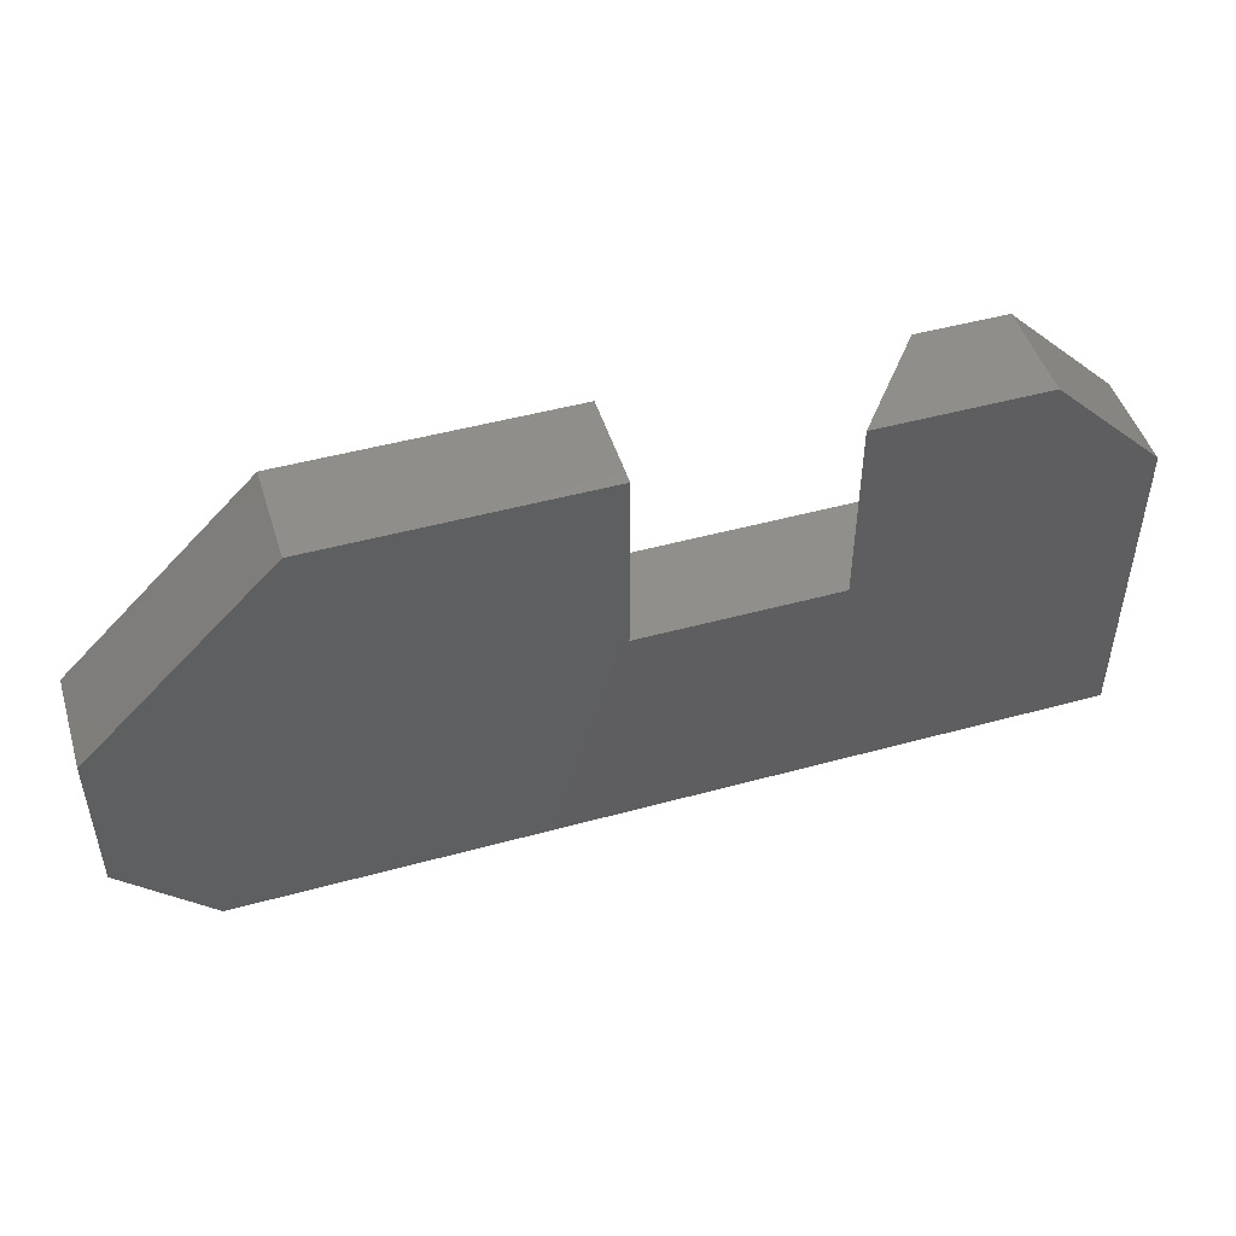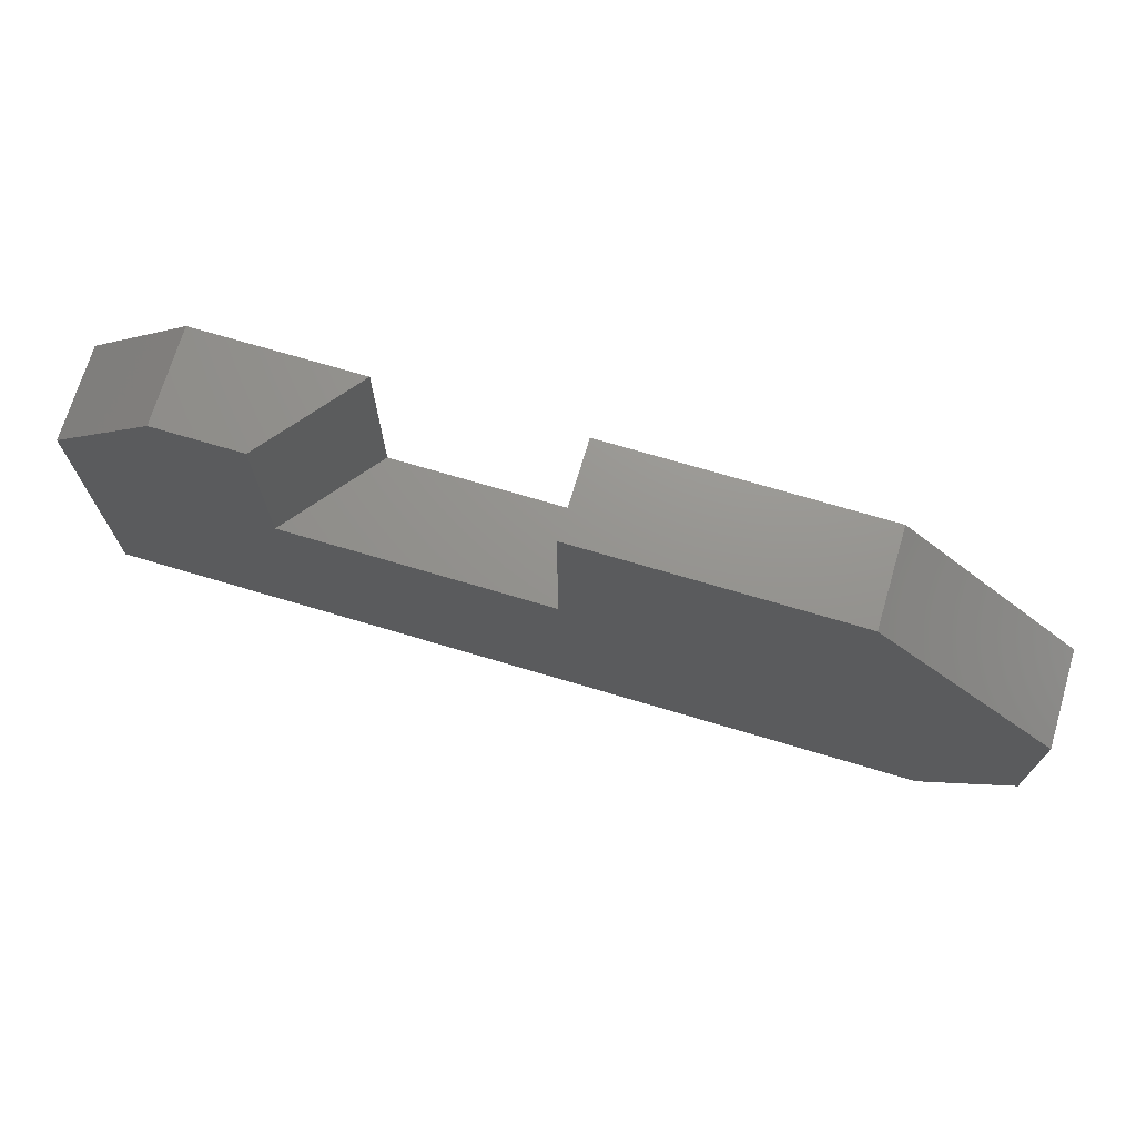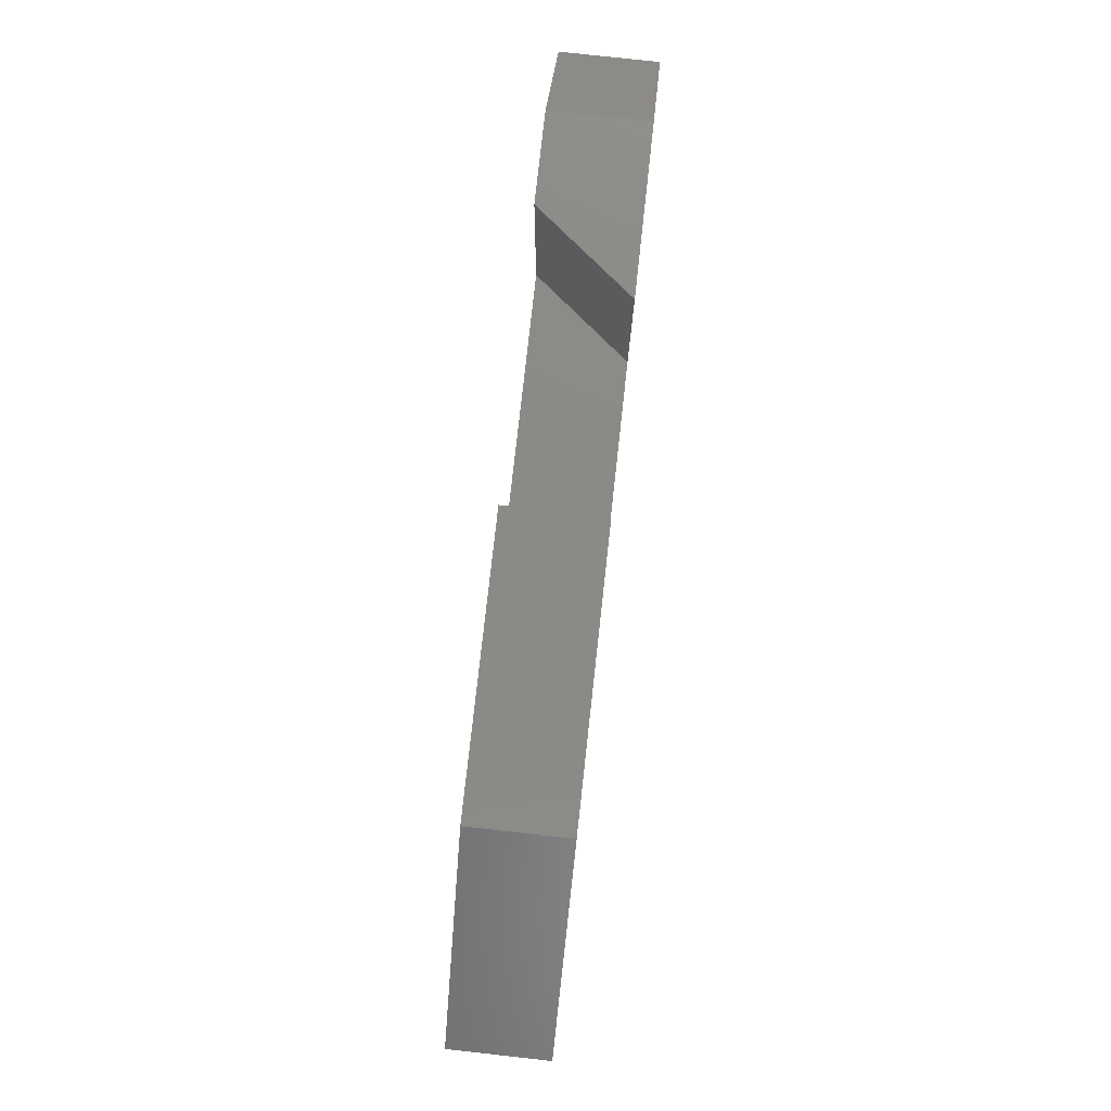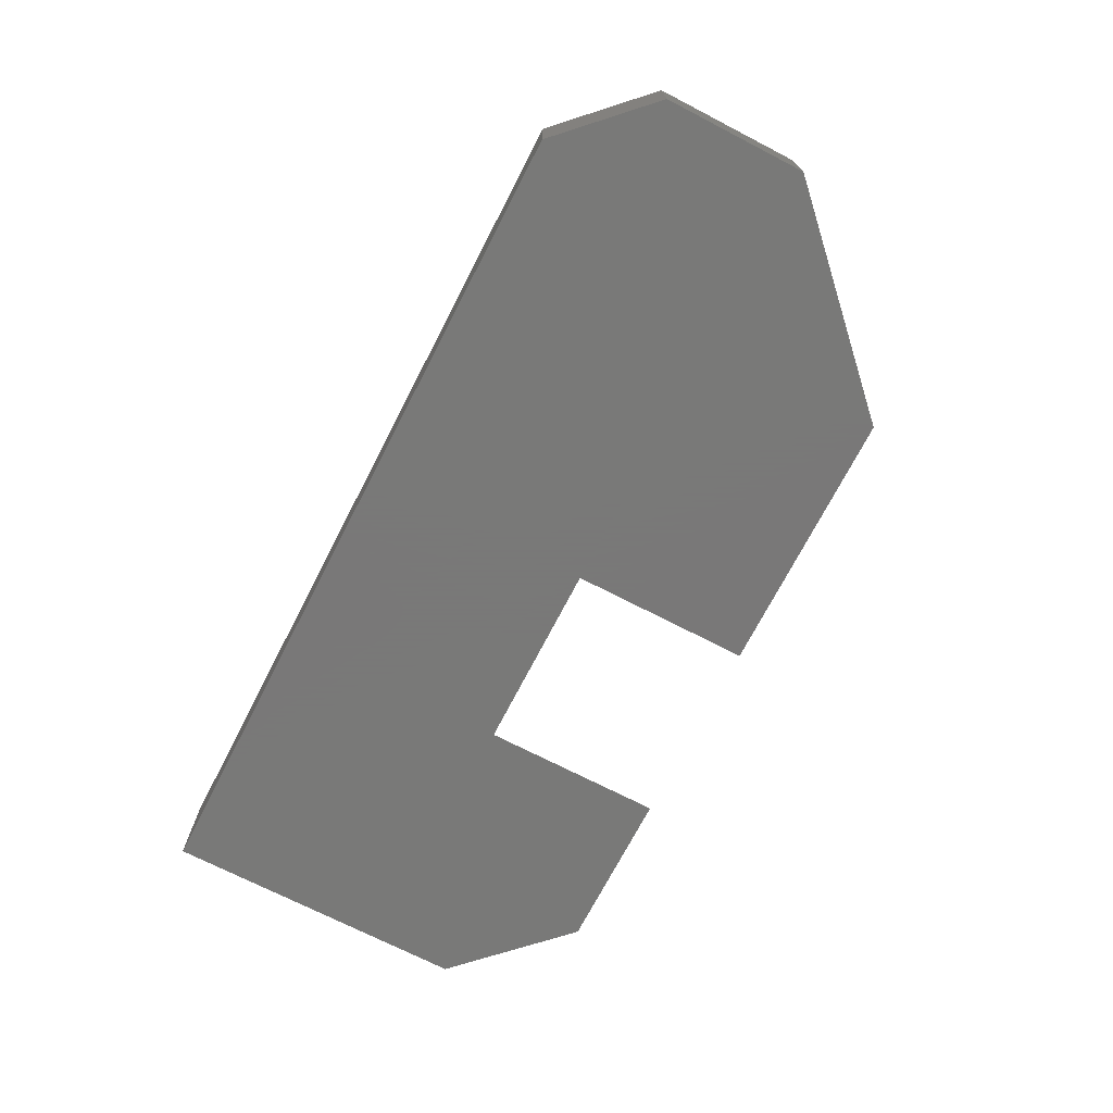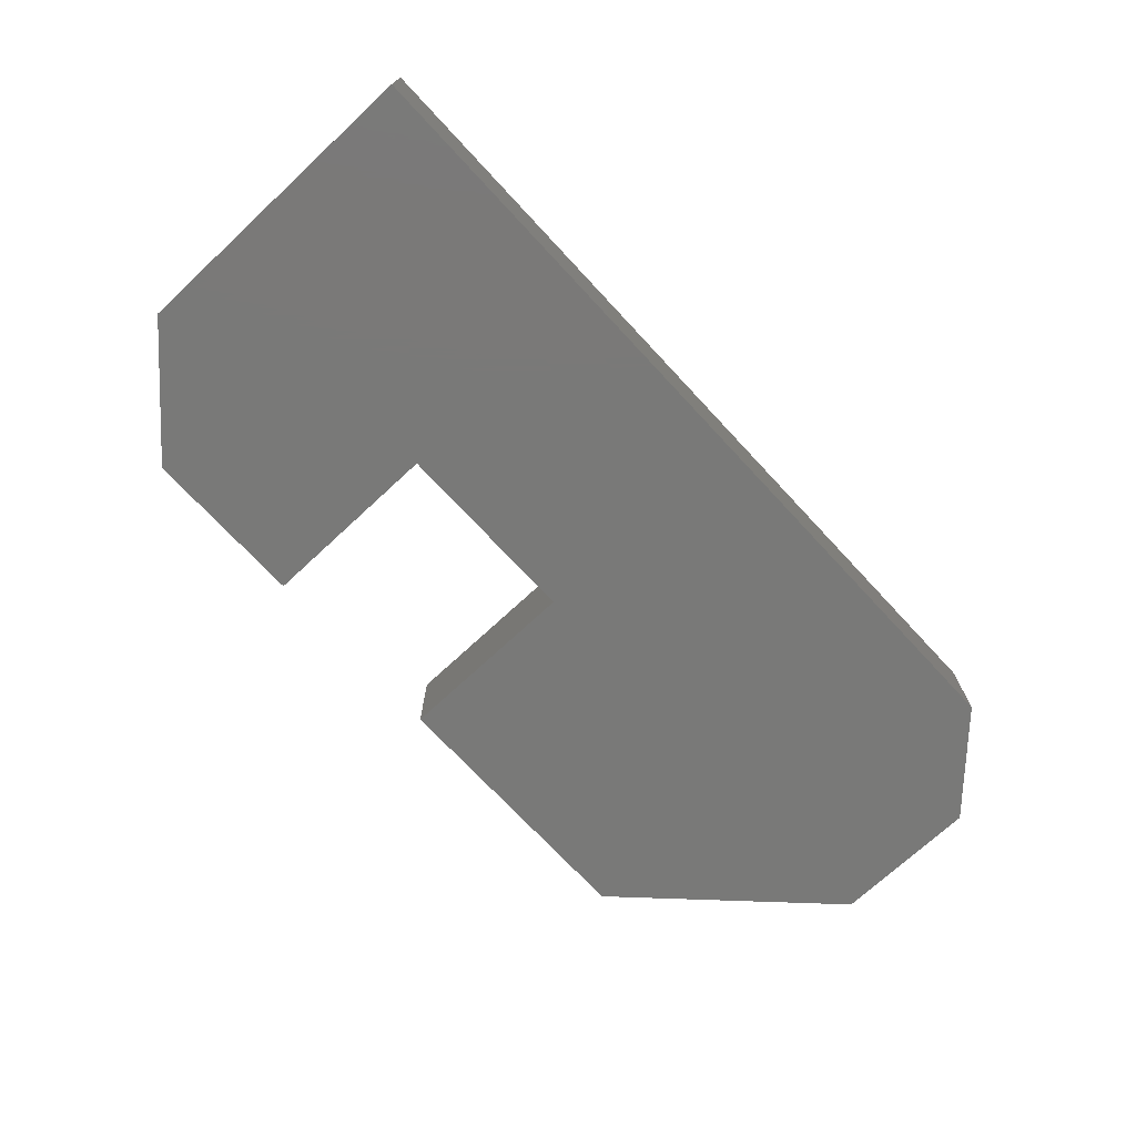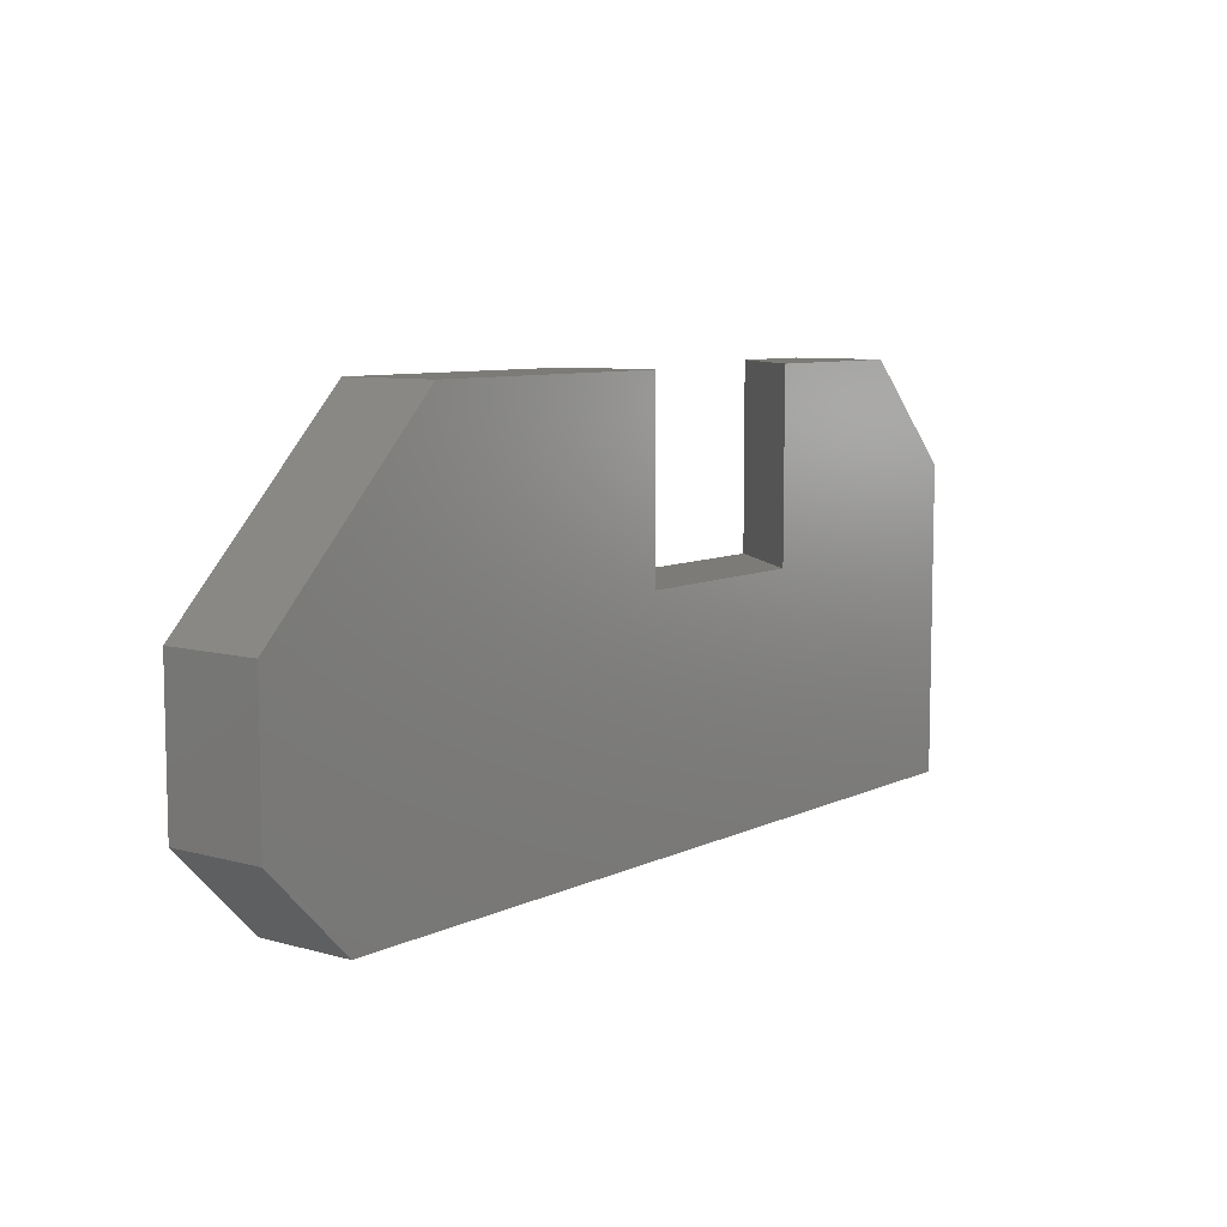
<metadata>
{"format":"stl","ext":"stl","renderer":"f3d","projection":"perspective","resolution":1024,"background":"white","views":[{"elev":48.1,"azim":162.9,"up":"+Y"},{"elev":71.3,"azim":16.6,"up":"+Y"},{"elev":78.3,"azim":96.3,"up":"+Y"},{"elev":-71.5,"azim":62.7,"up":"+Z"},{"elev":-72.1,"azim":-47.1,"up":"+Z"},{"elev":8.0,"azim":127.6,"up":"+Y"}]}
</metadata>
<code>
# stl→obj: 22 verts, 40 faces
v 0.3789 0.1895 0.07812
v 0.1586 0.1895 0.07812
v 0.75 0.07031 0.07812
v 0.75 0.1895 0.07812
v 0.6 0.3395 0.07812
v 0.3789 0.3395 0.07812
v 0.6797 0 0.07812
v 0 0 0.07812
v -6.939e-18 0.2526 0.07812
v 0.08684 0.3395 0.07812
v 0.1586 0.3395 0.07812
v 0 0 0
v -6.939e-18 0.2526 0
v 0.2211 0.1895 0
v 0.3789 0.1895 0
v 0.75 0.1895 0
v 0.75 0.07031 0
v 0.6797 0 0
v 0.3789 0.3395 0
v 0.6 0.3395 0
v 0.08684 0.3395 0
v 0.2211 0.3395 0
f 1 2 3
f 1 3 4
f 1 4 5
f 1 5 6
f 7 3 8
f 8 3 2
f 8 2 9
f 9 2 10
f 10 2 11
f 12 13 14
f 12 14 15
f 12 15 16
f 12 16 17
f 12 17 18
f 15 19 16
f 16 19 20
f 13 21 14
f 14 21 22
f 3 17 4
f 4 17 16
f 8 12 7
f 7 12 18
f 18 17 7
f 7 17 3
f 6 19 1
f 1 19 15
f 11 22 10
f 10 22 21
f 1 15 2
f 2 15 14
f 11 2 22
f 22 2 14
f 9 13 8
f 8 13 12
f 10 21 9
f 9 21 13
f 5 20 6
f 6 20 19
f 4 16 5
f 5 16 20

</code>
